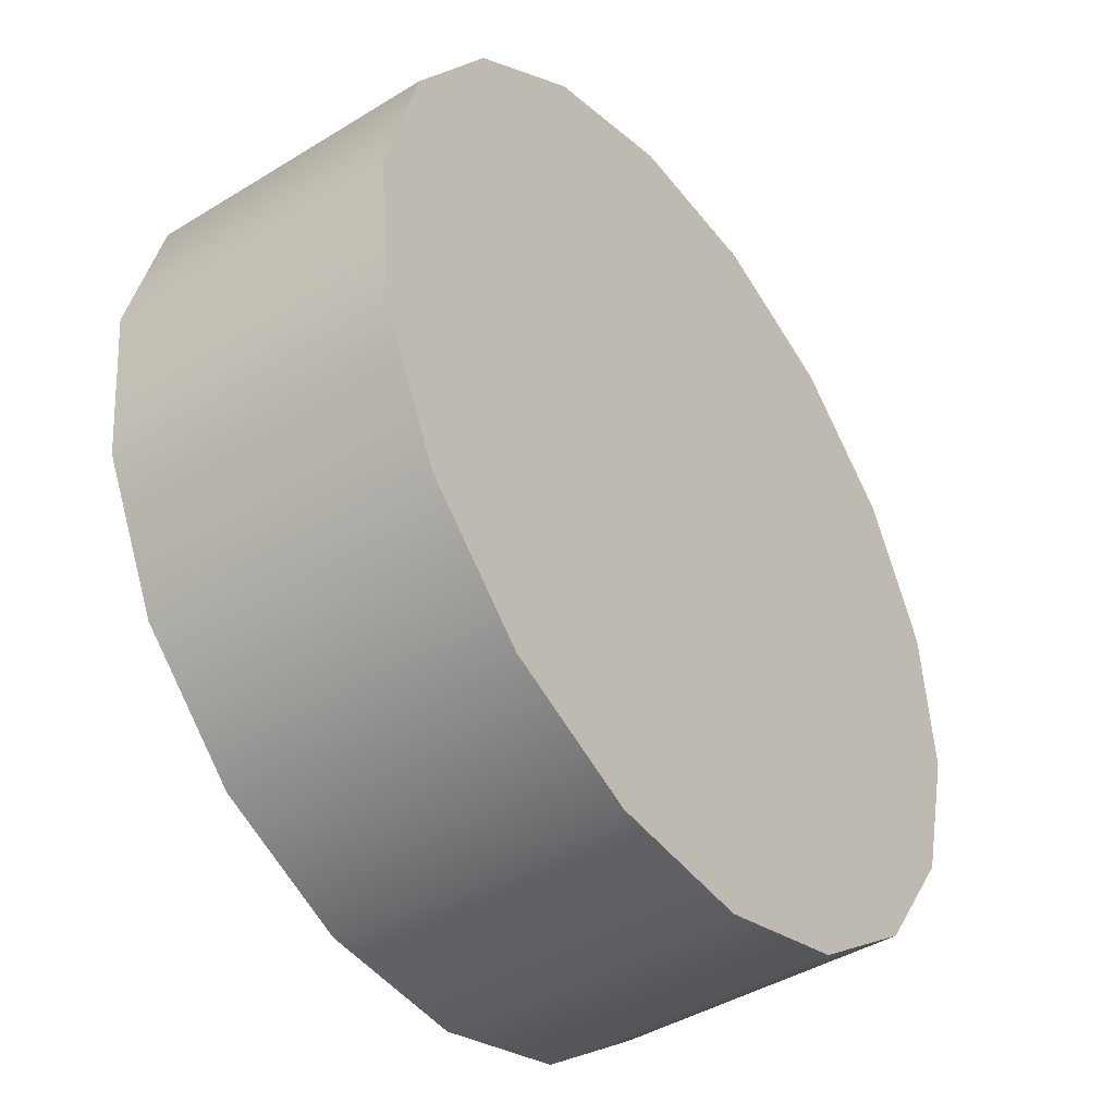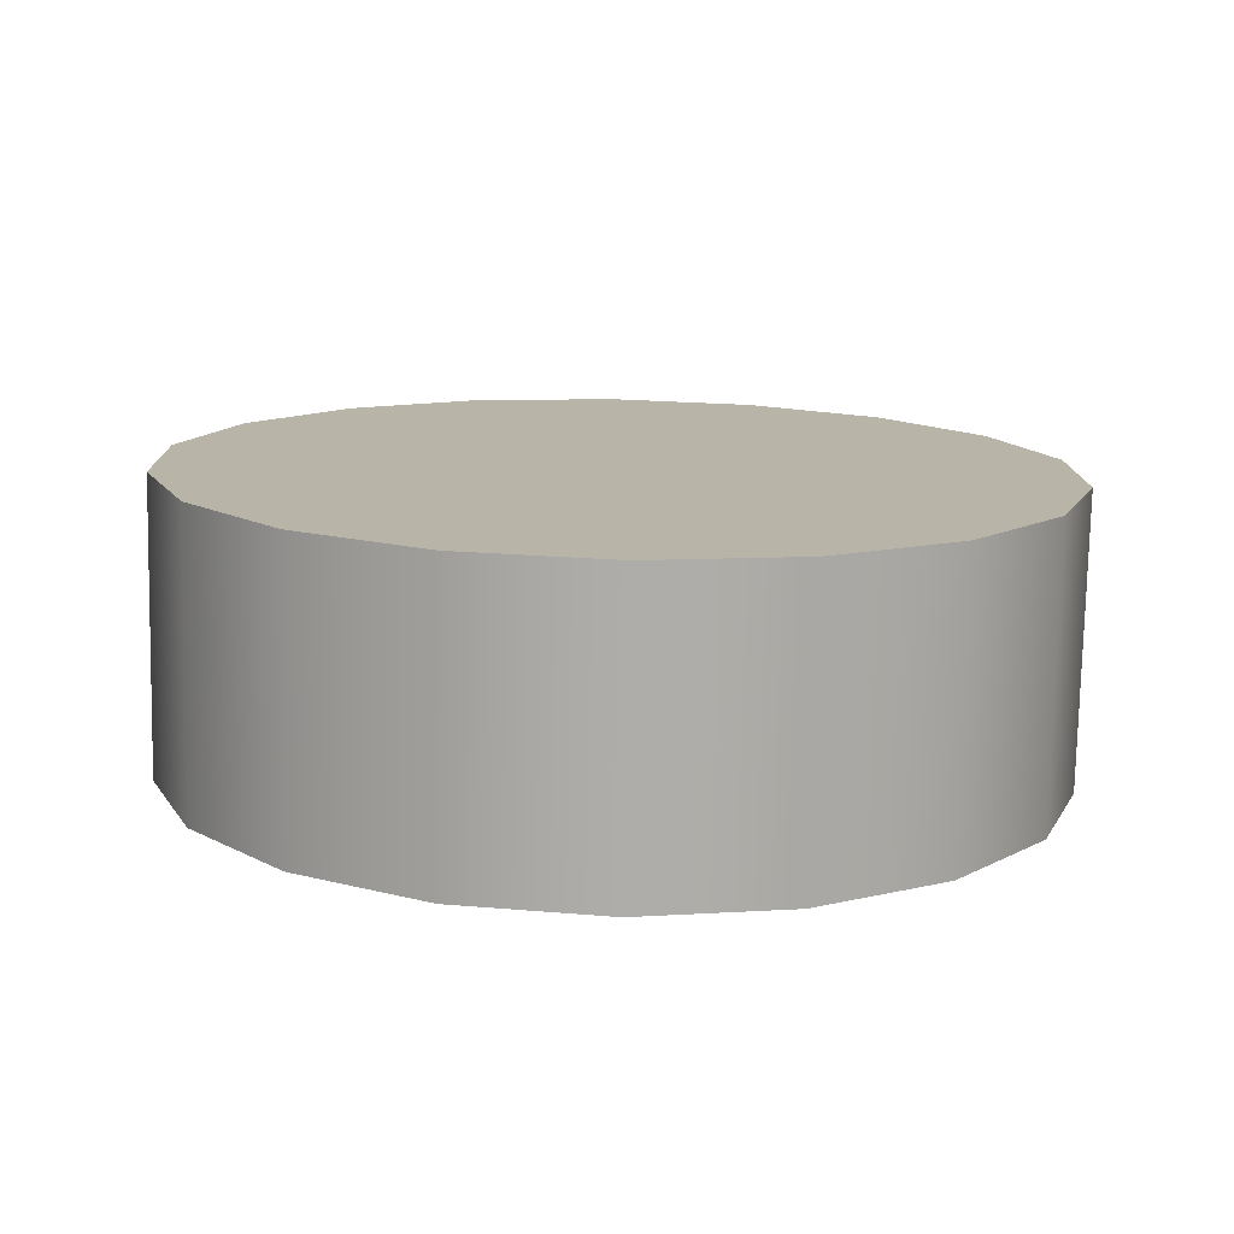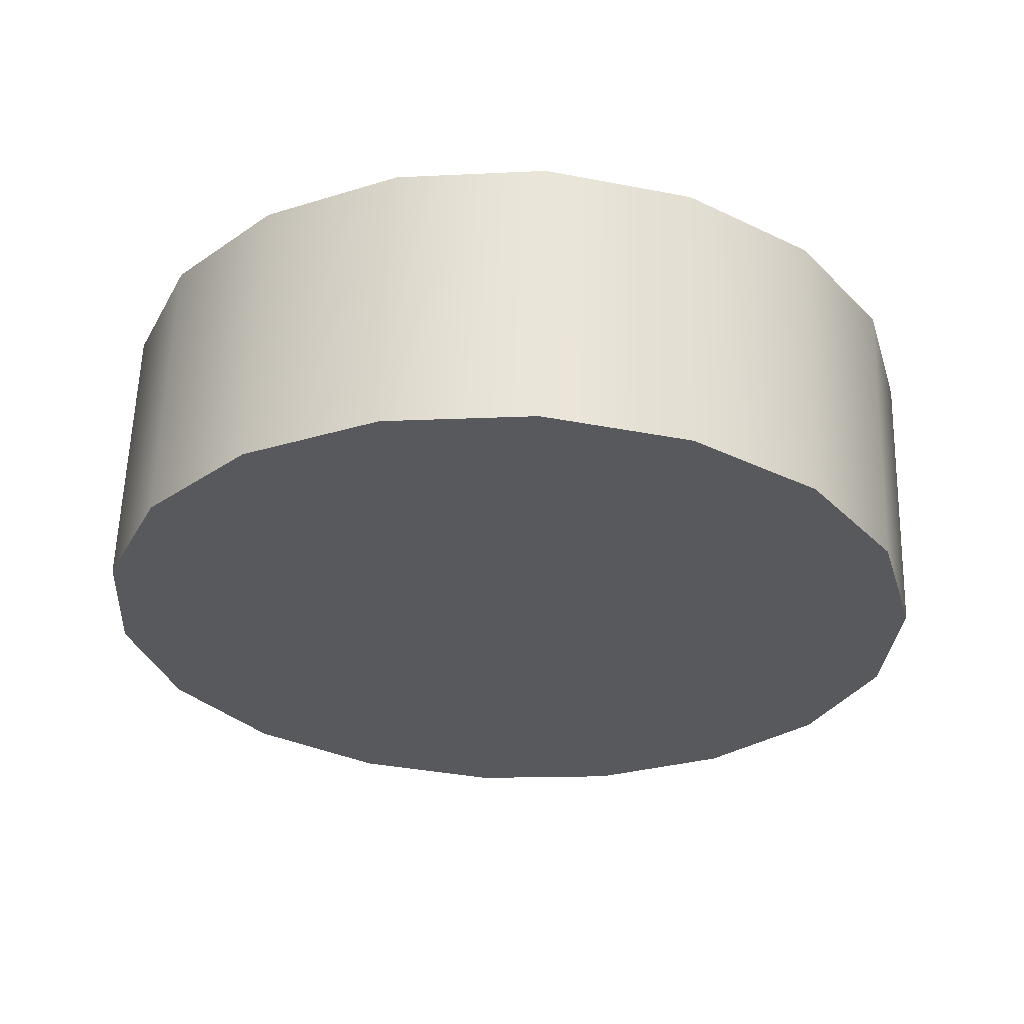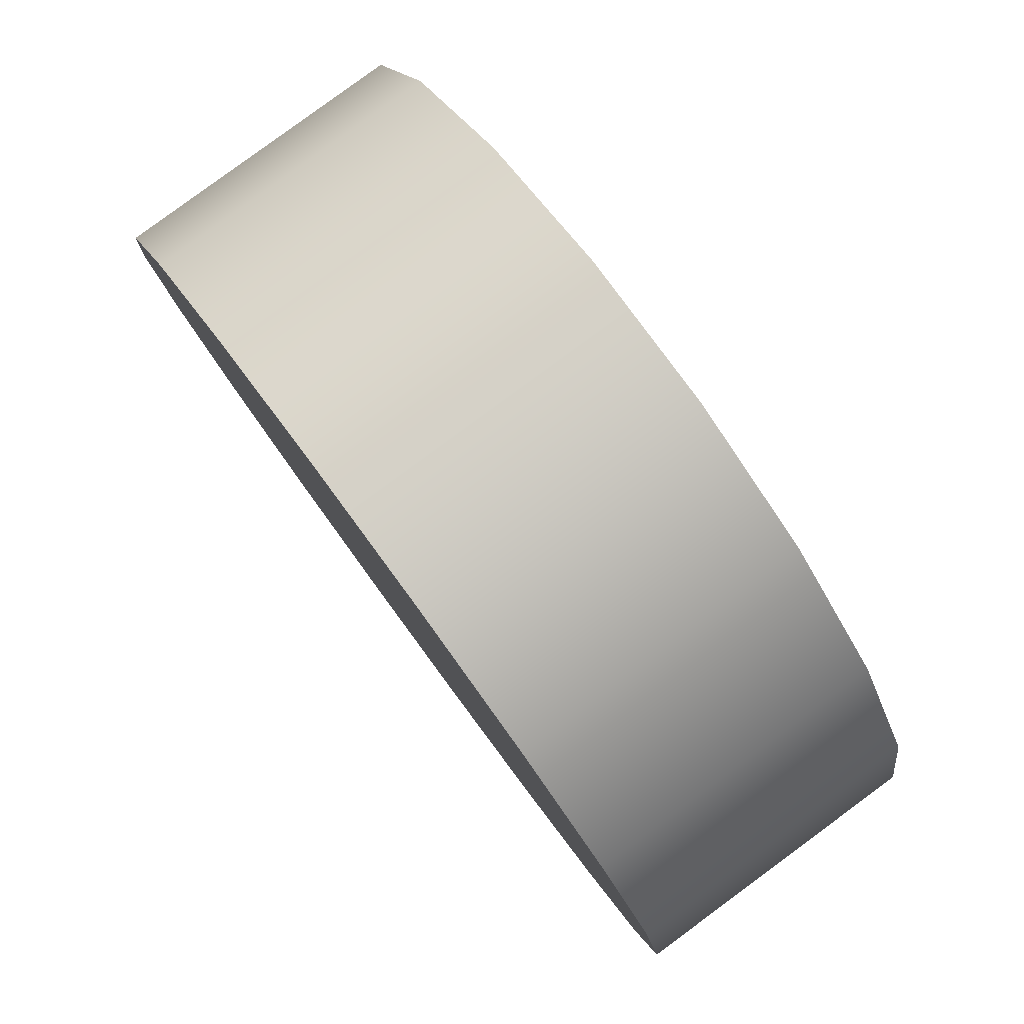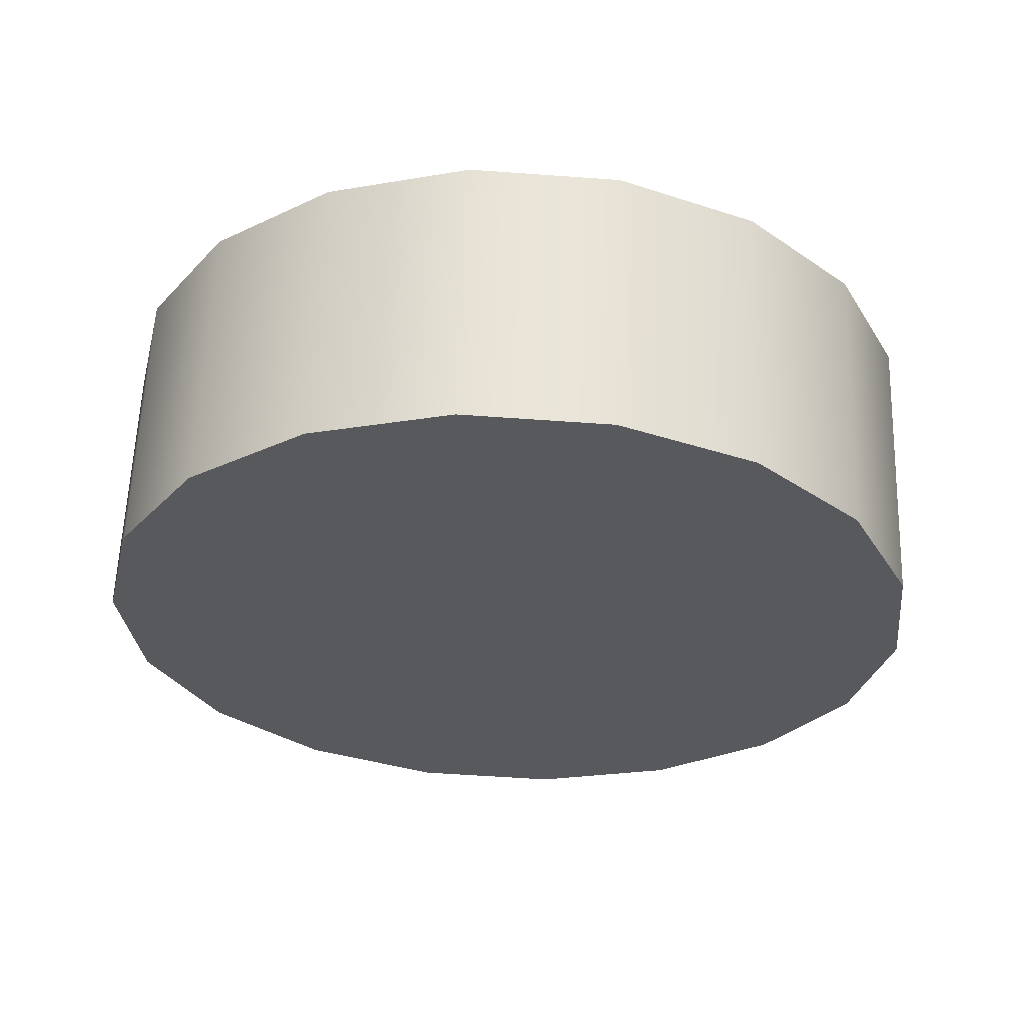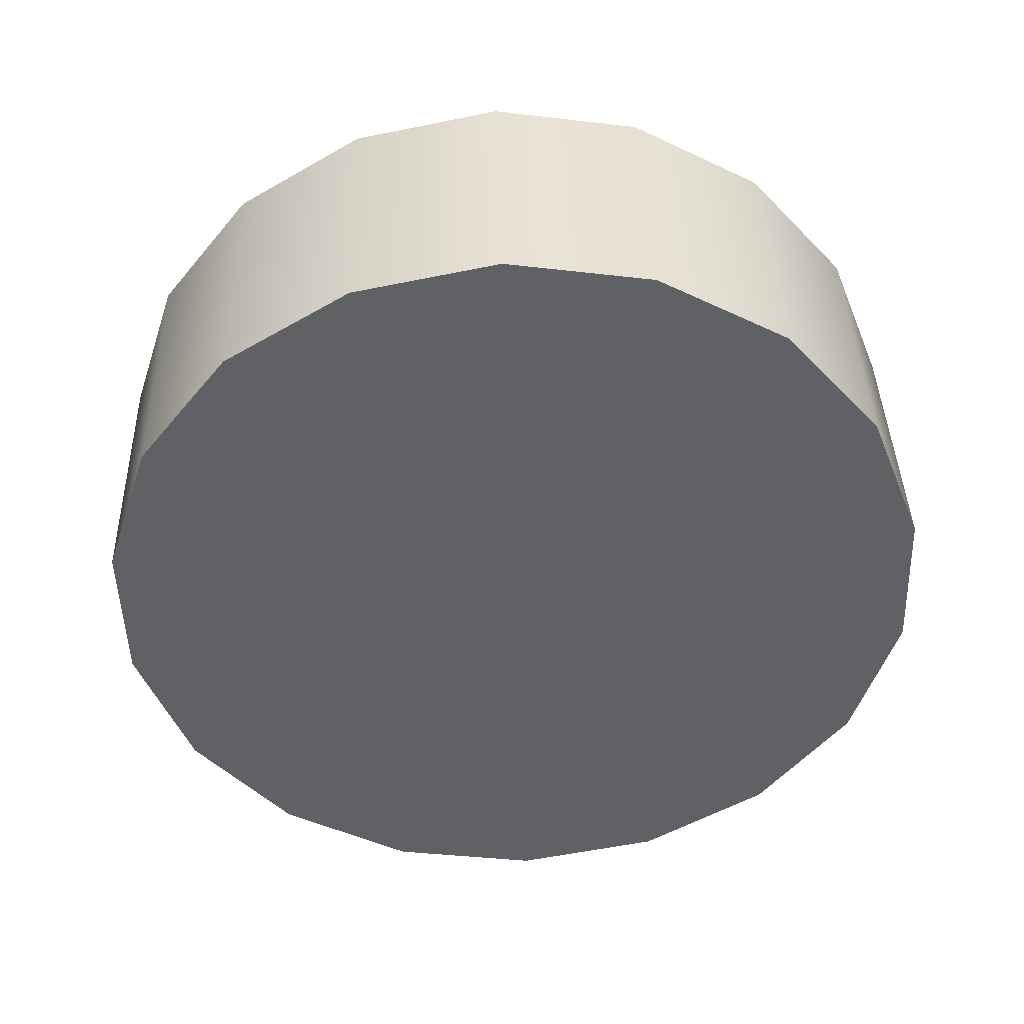
<metadata>
{"format":"obj","ext":"obj","renderer":"f3d","projection":"perspective","resolution":1024,"background":"white","views":[{"elev":-45.9,"azim":-53.6,"up":"+Y"},{"elev":11.2,"azim":-32.9,"up":"+Z"},{"elev":-31.0,"azim":-55.8,"up":"+Z"},{"elev":78.5,"azim":53.7,"up":"+Y"},{"elev":-29.3,"azim":-105.6,"up":"+Z"},{"elev":-51.1,"azim":49.9,"up":"+Z"}]}
</metadata>
<code>
o mesh44/mesh44-geometry#mesh44-geometry
v 0.5626 0.6248 0.08079
v 0.5629 0.632 0.08106
v 0.5634 0.6284 0.08092
v 0.5611 0.6352 0.08117
v 0.5629 0.6317 0.0881
v 0.5634 0.6281 0.08797
v 0.5607 0.6217 0.08068
v 0.5611 0.635 0.08822
v 0.5626 0.6245 0.08784
v 0.5584 0.6377 0.08126
v 0.5607 0.6214 0.08772
v 0.5578 0.6194 0.08059
v 0.5584 0.6374 0.08831
v 0.5578 0.6191 0.08764
v 0.555 0.6391 0.08131
v 0.5543 0.618 0.0876
v 0.5543 0.6183 0.08055
v 0.555 0.6388 0.08836
v 0.5513 0.6392 0.08132
v 0.5506 0.6184 0.08056
v 0.5513 0.6389 0.08836
v 0.5506 0.6181 0.0876
v 0.5478 0.638 0.08128
v 0.5478 0.6378 0.08832
v 0.5472 0.6197 0.08061
v 0.5472 0.6195 0.08765
v 0.545 0.6358 0.08119
v 0.545 0.6355 0.08824
v 0.5445 0.6222 0.0807
v 0.5445 0.6219 0.08774
v 0.543 0.6327 0.08108
v 0.5428 0.6252 0.08786
v 0.543 0.6324 0.08812
v 0.5428 0.6254 0.08081
v 0.5423 0.6291 0.08095
v 0.5423 0.6288 0.08799
f 1 2 3
f 2 1 4
f 3 2 1
f 4 1 2
f 5 3 2
f 2 3 5
f 6 1 3
f 3 1 6
f 4 1 7
f 7 1 4
f 8 2 4
f 4 2 8
f 3 5 6
f 6 5 3
f 2 8 5
f 5 8 2
f 1 6 9
f 9 6 1
f 9 7 1
f 1 7 9
f 4 7 10
f 10 7 4
f 10 8 4
f 4 8 10
f 5 9 6
f 6 9 5
f 9 5 8
f 8 5 9
f 7 9 11
f 11 9 7
f 10 7 12
f 12 7 10
f 8 10 13
f 13 10 8
f 9 8 11
f 11 8 9
f 14 7 11
f 11 7 14
f 7 14 12
f 12 14 7
f 10 12 15
f 15 12 10
f 15 13 10
f 10 13 15
f 11 8 13
f 13 8 11
f 11 13 14
f 14 13 11
f 16 12 14
f 14 12 16
f 15 12 17
f 17 12 15
f 13 15 18
f 18 15 13
f 14 13 18
f 18 13 14
f 12 16 17
f 17 16 12
f 14 18 16
f 16 18 14
f 15 17 19
f 19 17 15
f 19 18 15
f 15 18 19
f 16 20 17
f 17 20 16
f 16 18 21
f 21 18 16
f 19 17 20
f 20 17 19
f 18 19 21
f 21 19 18
f 20 16 22
f 22 16 20
f 16 21 22
f 22 21 16
f 19 20 23
f 23 20 19
f 19 24 21
f 21 24 19
f 22 25 20
f 20 25 22
f 22 21 24
f 24 21 22
f 23 20 25
f 25 20 23
f 24 19 23
f 23 19 24
f 25 22 26
f 26 22 25
f 22 24 26
f 26 24 22
f 23 25 27
f 27 25 23
f 23 28 24
f 24 28 23
f 26 29 25
f 25 29 26
f 26 24 28
f 28 24 26
f 27 25 29
f 29 25 27
f 28 23 27
f 27 23 28
f 29 26 30
f 30 26 29
f 26 28 30
f 30 28 26
f 27 29 31
f 31 29 27
f 31 28 27
f 27 28 31
f 32 29 30
f 30 29 32
f 30 28 33
f 33 28 30
f 31 29 34
f 34 29 31
f 28 31 33
f 33 31 28
f 29 32 34
f 34 32 29
f 30 33 32
f 32 33 30
f 31 34 35
f 35 34 31
f 35 33 31
f 31 33 35
f 36 34 32
f 32 34 36
f 32 33 36
f 36 33 32
f 34 36 35
f 35 36 34
f 33 35 36
f 36 35 33

</code>
